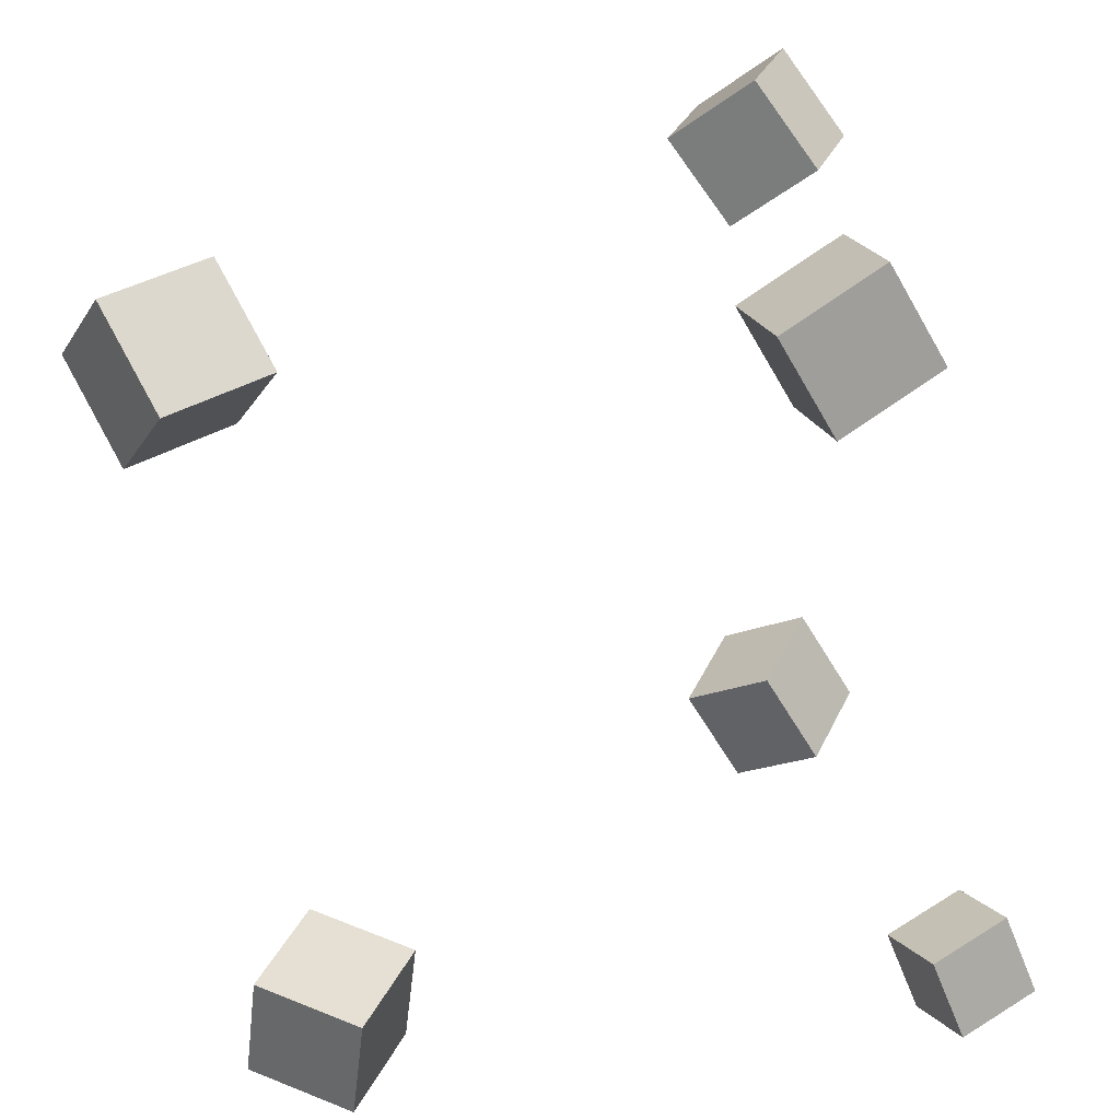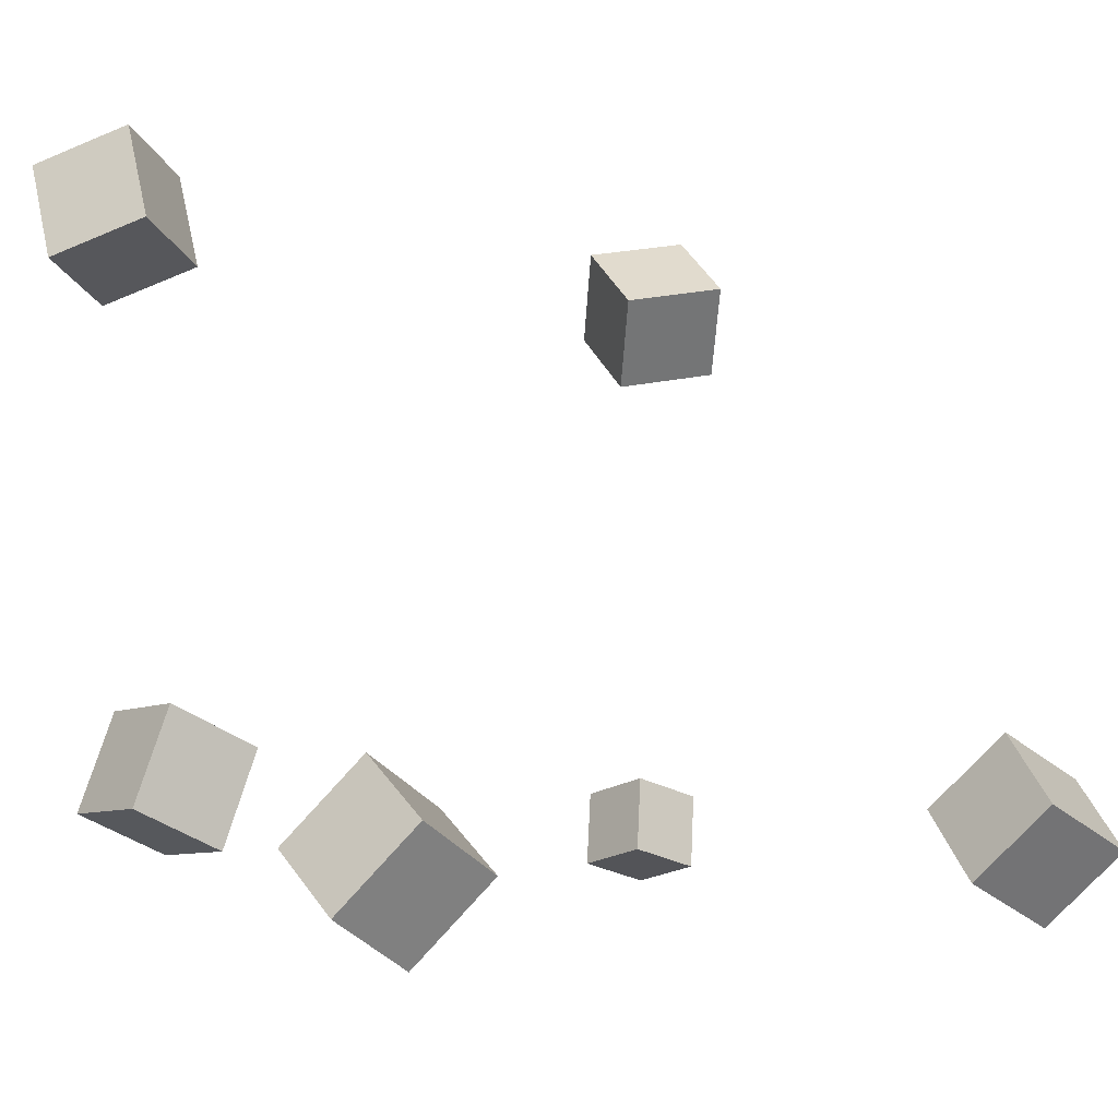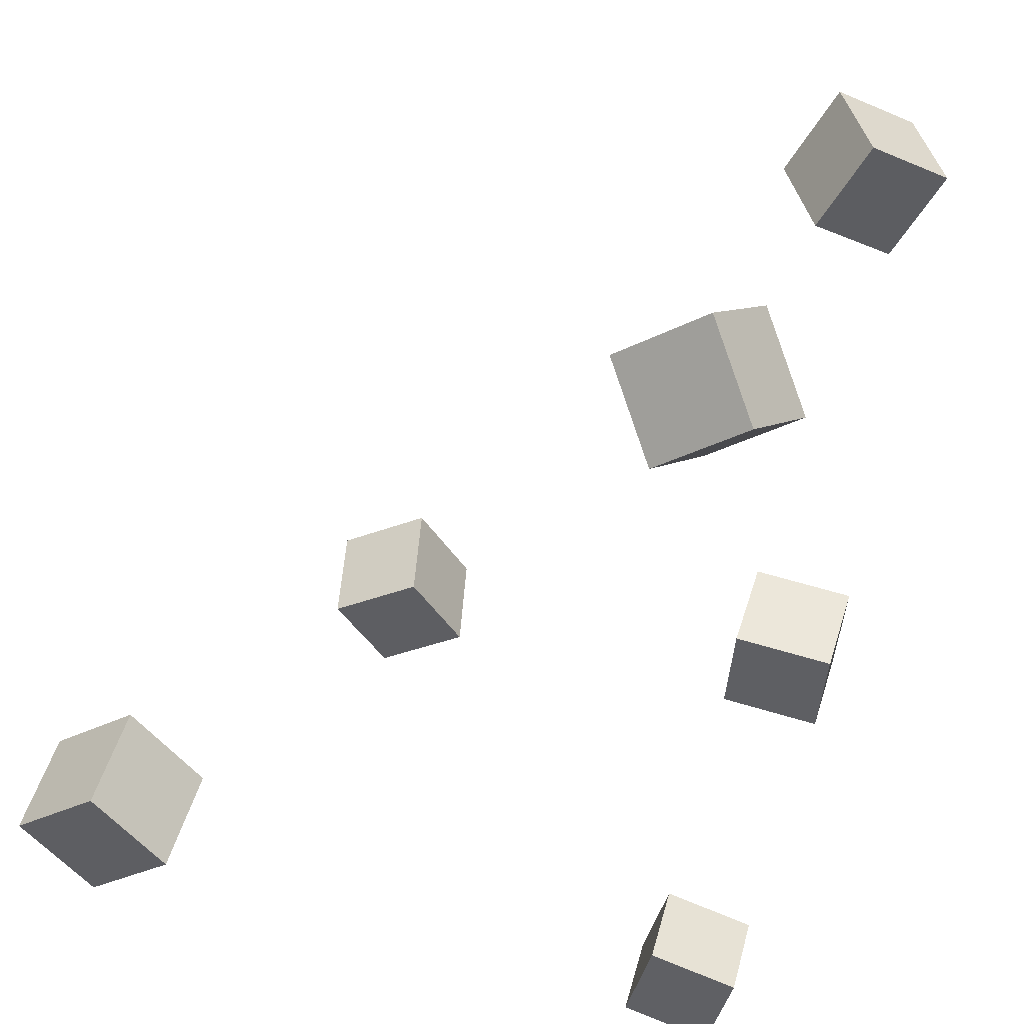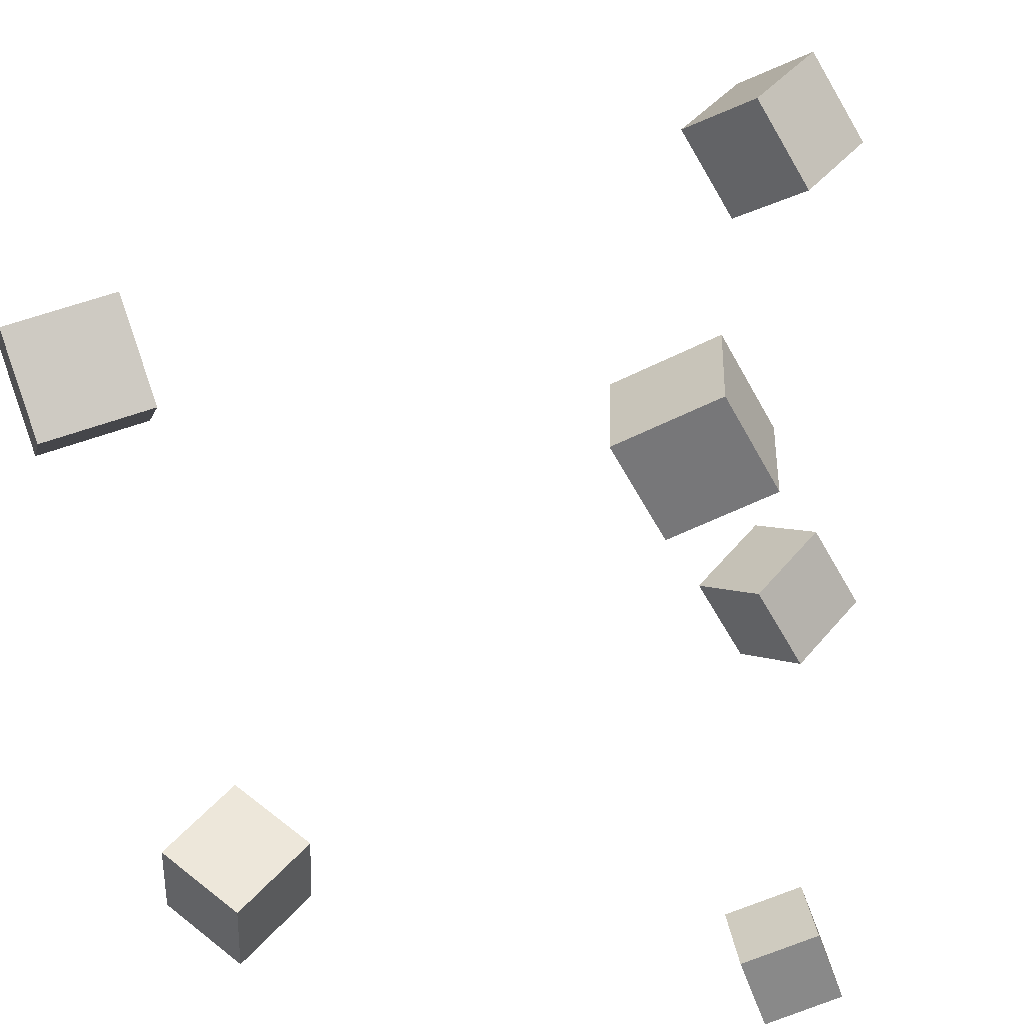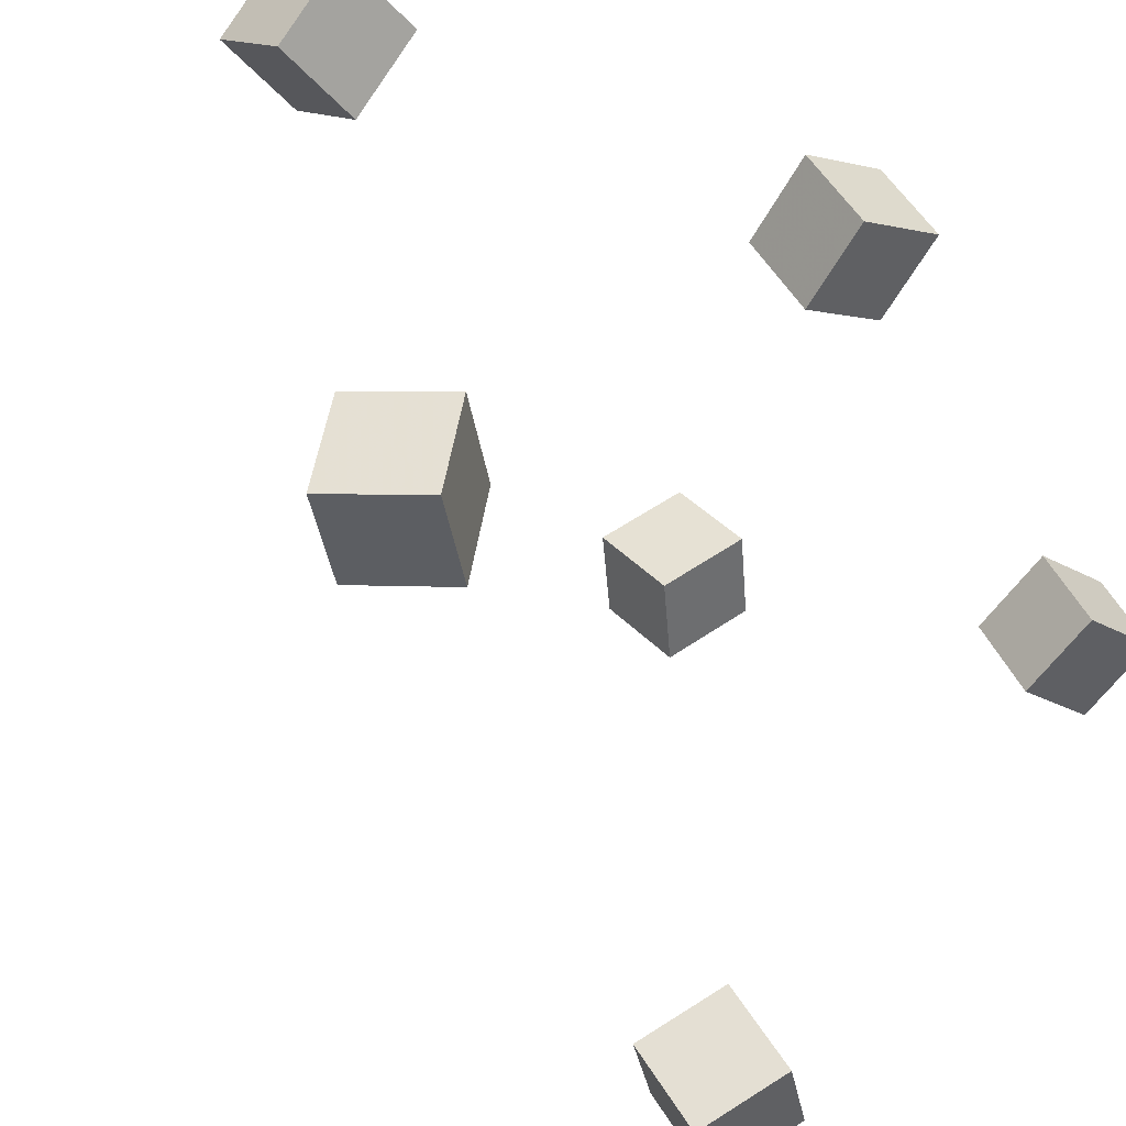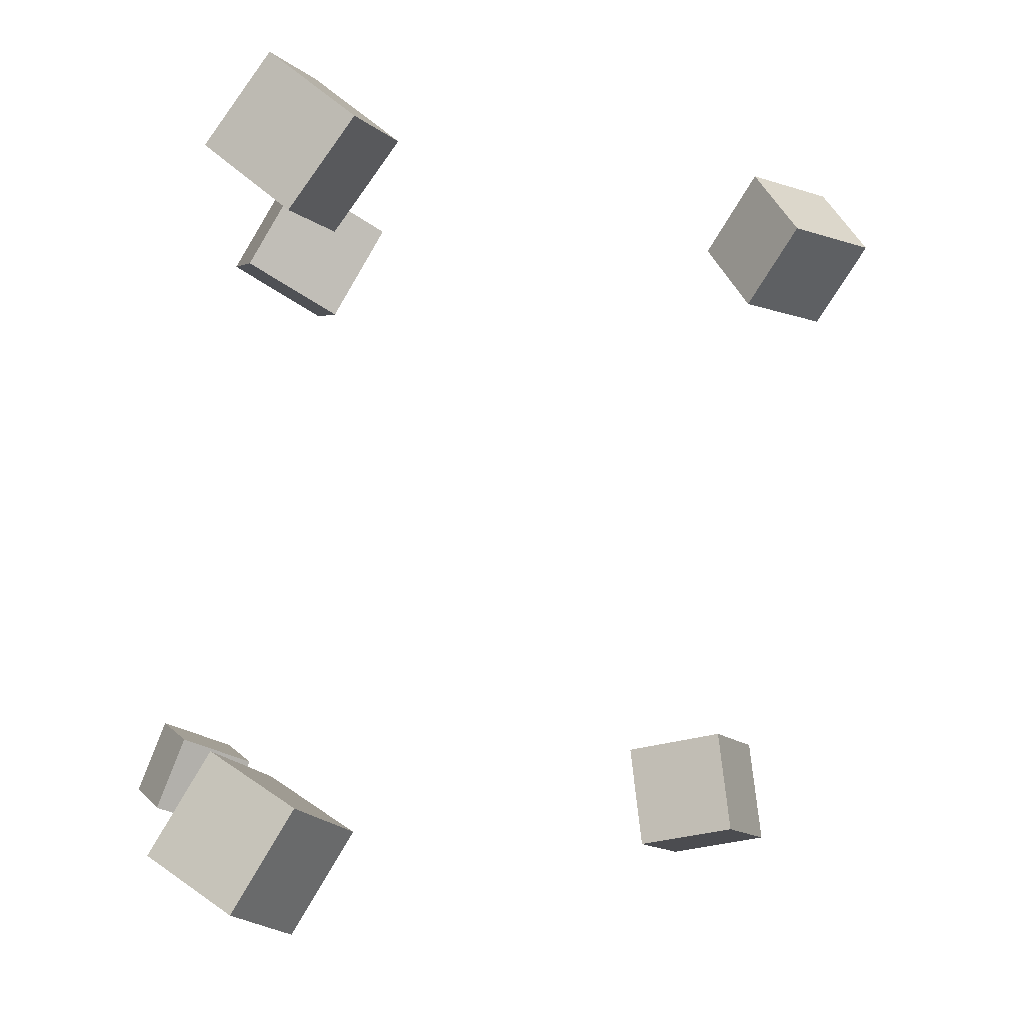
<metadata>
{"format":"obj","ext":"obj","renderer":"f3d","projection":"perspective","resolution":1024,"background":"white","views":[{"elev":26.3,"azim":-92.8,"up":"+Z"},{"elev":7.0,"azim":58.2,"up":"+Y"},{"elev":15.3,"azim":-160.2,"up":"+Y"},{"elev":39.8,"azim":-75.6,"up":"+Z"},{"elev":-48.5,"azim":-106.6,"up":"+Z"},{"elev":-4.2,"azim":88.2,"up":"+Z"}]}
</metadata>
<code>
v -0.1298 0.1303 -0.2129
v -0.1415 0.124 -0.1535
v -0.1844 0.1567 -0.2209
v -0.1961 0.1504 -0.1615
v -0.1055 0.184 -0.2025
v -0.1171 0.1777 -0.1431
v -0.16 0.2103 -0.2104
v -0.1717 0.204 -0.151
f 1.0 7.0 5.0
f 1.0 3.0 7.0
f 1.0 4.0 3.0
f 1.0 2.0 4.0
f 3.0 8.0 7.0
f 3.0 4.0 8.0
f 5.0 7.0 8.0
f 5.0 8.0 6.0
f 1.0 5.0 6.0
f 1.0 6.0 2.0
f 2.0 6.0 8.0
f 2.0 8.0 4.0
v 0.1174 -0.1014 0.1681
v 0.13 -0.06701 0.215
v 0.1356 -0.05641 0.1303
v 0.1481 -0.02203 0.1772
v 0.1737 -0.1233 0.169
v 0.1863 -0.08889 0.216
v 0.1919 -0.0783 0.1313
v 0.2044 -0.04392 0.1782
f 9.0 15.0 13.0
f 9.0 11.0 15.0
f 9.0 12.0 11.0
f 9.0 10.0 12.0
f 11.0 16.0 15.0
f 11.0 12.0 16.0
f 13.0 15.0 16.0
f 13.0 16.0 14.0
f 9.0 13.0 14.0
f 9.0 14.0 10.0
f 10.0 14.0 16.0
f 10.0 16.0 12.0
v -0.1674 0.1783 0.1739
v -0.136 0.206 0.2176
v -0.2028 0.228 0.1678
v -0.1714 0.2557 0.2116
v -0.1297 0.2002 0.133
v -0.09834 0.2279 0.1767
v -0.1652 0.2499 0.1269
v -0.1338 0.2776 0.1707
f 17.0 23.0 21.0
f 17.0 19.0 23.0
f 17.0 20.0 19.0
f 17.0 18.0 20.0
f 19.0 24.0 23.0
f 19.0 20.0 24.0
f 21.0 23.0 24.0
f 21.0 24.0 22.0
f 17.0 21.0 22.0
f 17.0 22.0 18.0
f 18.0 22.0 24.0
f 18.0 24.0 20.0
v -0.1345 -0.1295 0.1563
v -0.1341 -0.09973 0.2087
v -0.1496 -0.07709 0.1267
v -0.1492 -0.04735 0.1792
v -0.07514 -0.1167 0.1485
v -0.07471 -0.08696 0.201
v -0.09026 -0.06432 0.119
v -0.08983 -0.03458 0.1714
f 25.0 31.0 29.0
f 25.0 27.0 31.0
f 25.0 28.0 27.0
f 25.0 26.0 28.0
f 27.0 32.0 31.0
f 27.0 28.0 32.0
f 29.0 31.0 32.0
f 29.0 32.0 30.0
f 25.0 29.0 30.0
f 25.0 30.0 26.0
f 26.0 30.0 32.0
f 26.0 32.0 28.0
v -0.1559 -0.191 -0.179
v -0.1524 -0.174 -0.1365
v -0.1745 -0.1514 -0.1932
v -0.171 -0.1345 -0.1507
v -0.1138 -0.1747 -0.189
v -0.1103 -0.1578 -0.1464
v -0.1324 -0.1352 -0.2032
v -0.1289 -0.1183 -0.1606
f 33.0 39.0 37.0
f 33.0 35.0 39.0
f 33.0 36.0 35.0
f 33.0 34.0 36.0
f 35.0 40.0 39.0
f 35.0 36.0 40.0
f 37.0 39.0 40.0
f 37.0 40.0 38.0
f 33.0 37.0 38.0
f 33.0 38.0 34.0
f 34.0 38.0 40.0
f 34.0 40.0 36.0
v 0.1454 -0.1193 -0.2149
v 0.1477 -0.08781 -0.1622
v 0.1751 -0.07524 -0.2426
v 0.1774 -0.04371 -0.1899
v 0.1996 -0.1469 -0.2007
v 0.2019 -0.1154 -0.148
v 0.2293 -0.1028 -0.2284
v 0.2316 -0.07128 -0.1757
f 41.0 47.0 45.0
f 41.0 43.0 47.0
f 41.0 44.0 43.0
f 41.0 42.0 44.0
f 43.0 48.0 47.0
f 43.0 44.0 48.0
f 45.0 47.0 48.0
f 45.0 48.0 46.0
f 41.0 45.0 46.0
f 41.0 46.0 42.0
f 42.0 46.0 48.0
f 42.0 48.0 44.0

</code>
